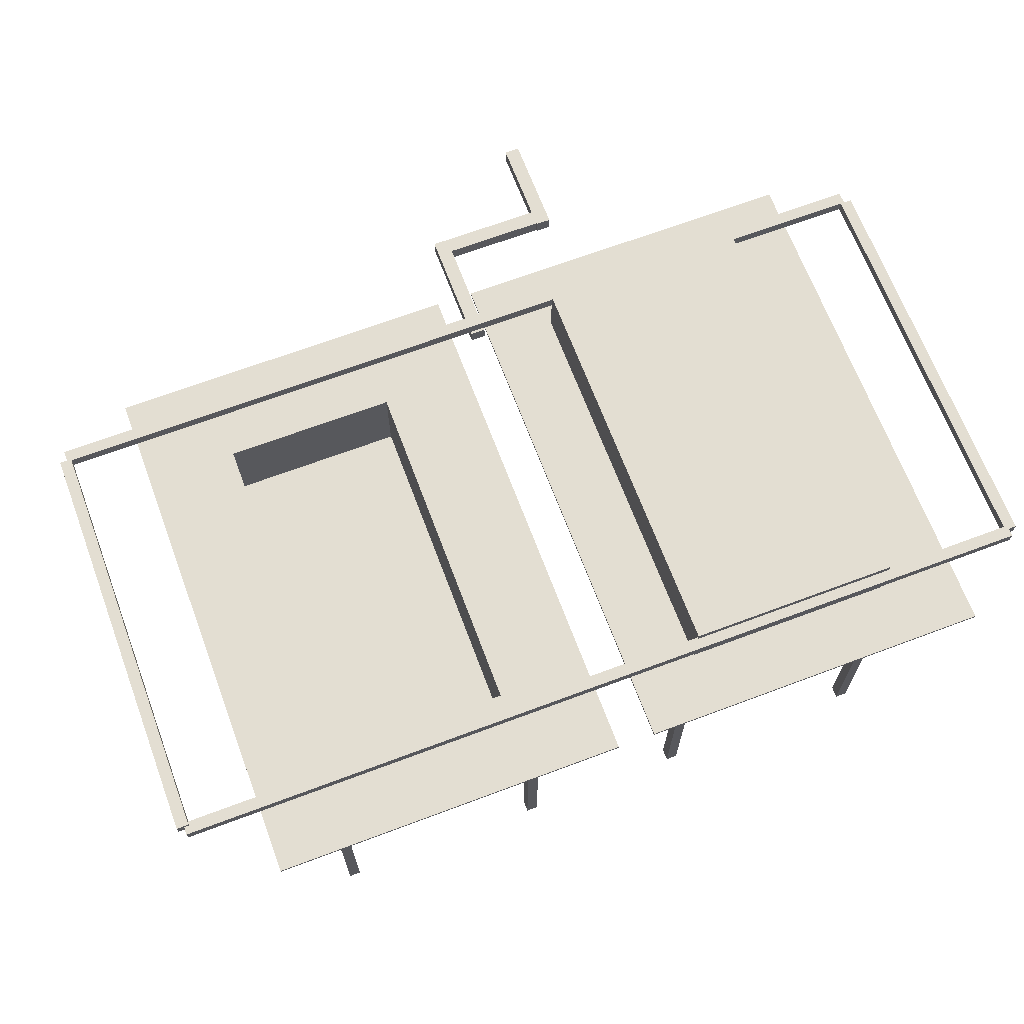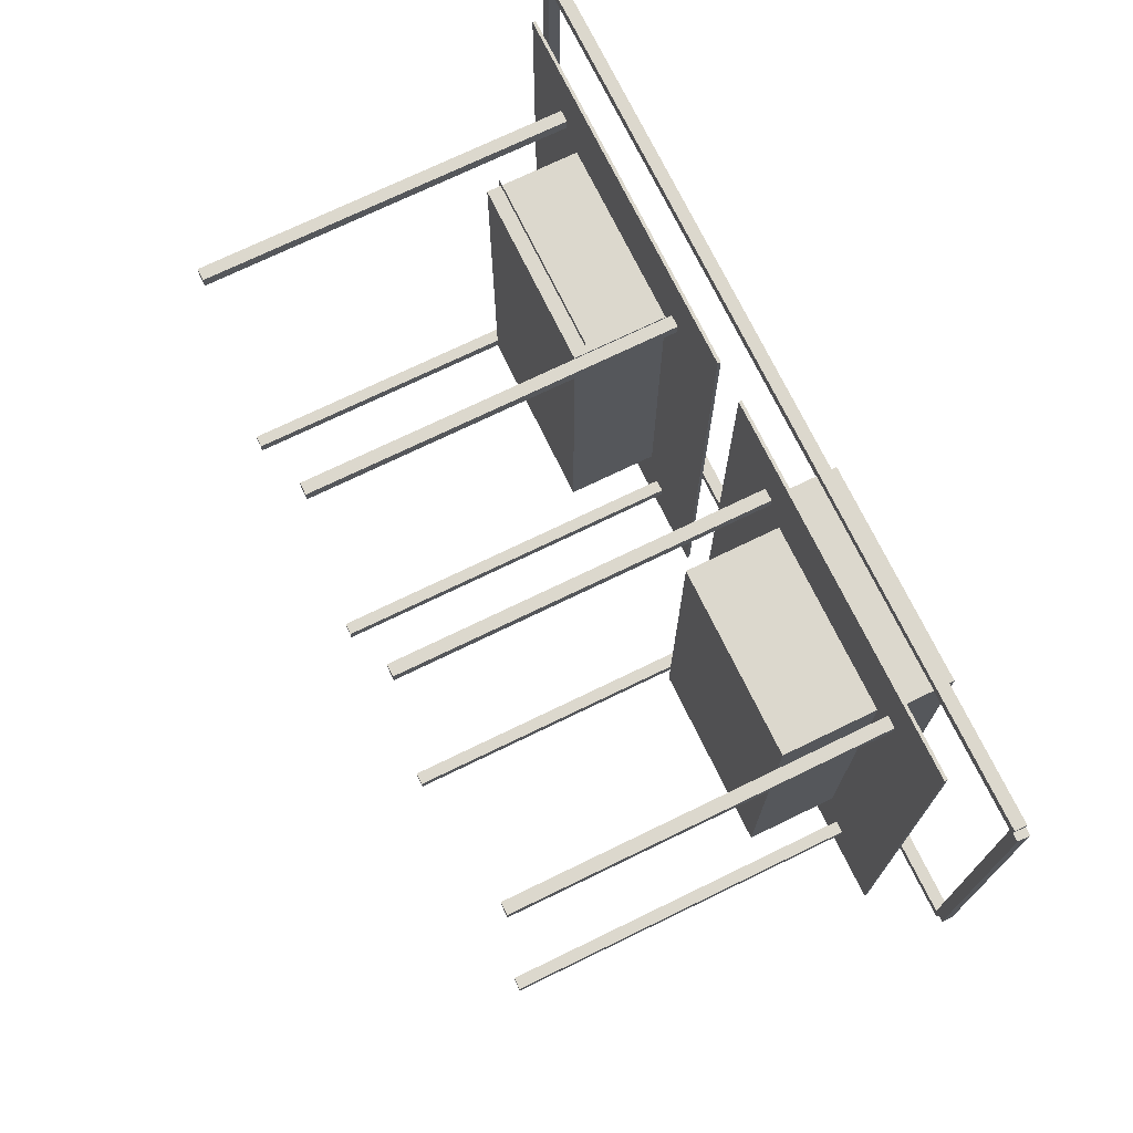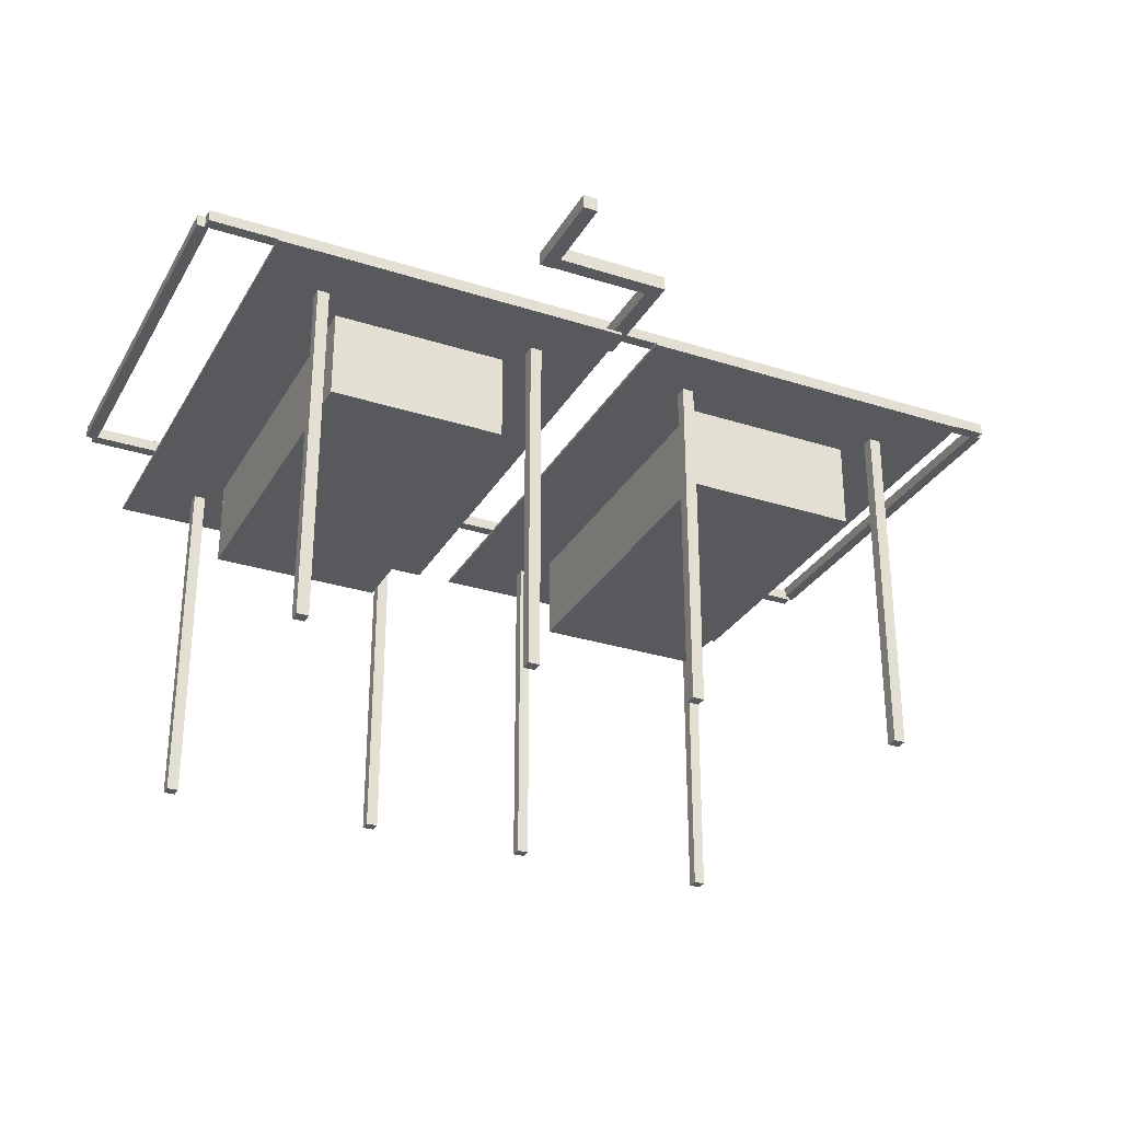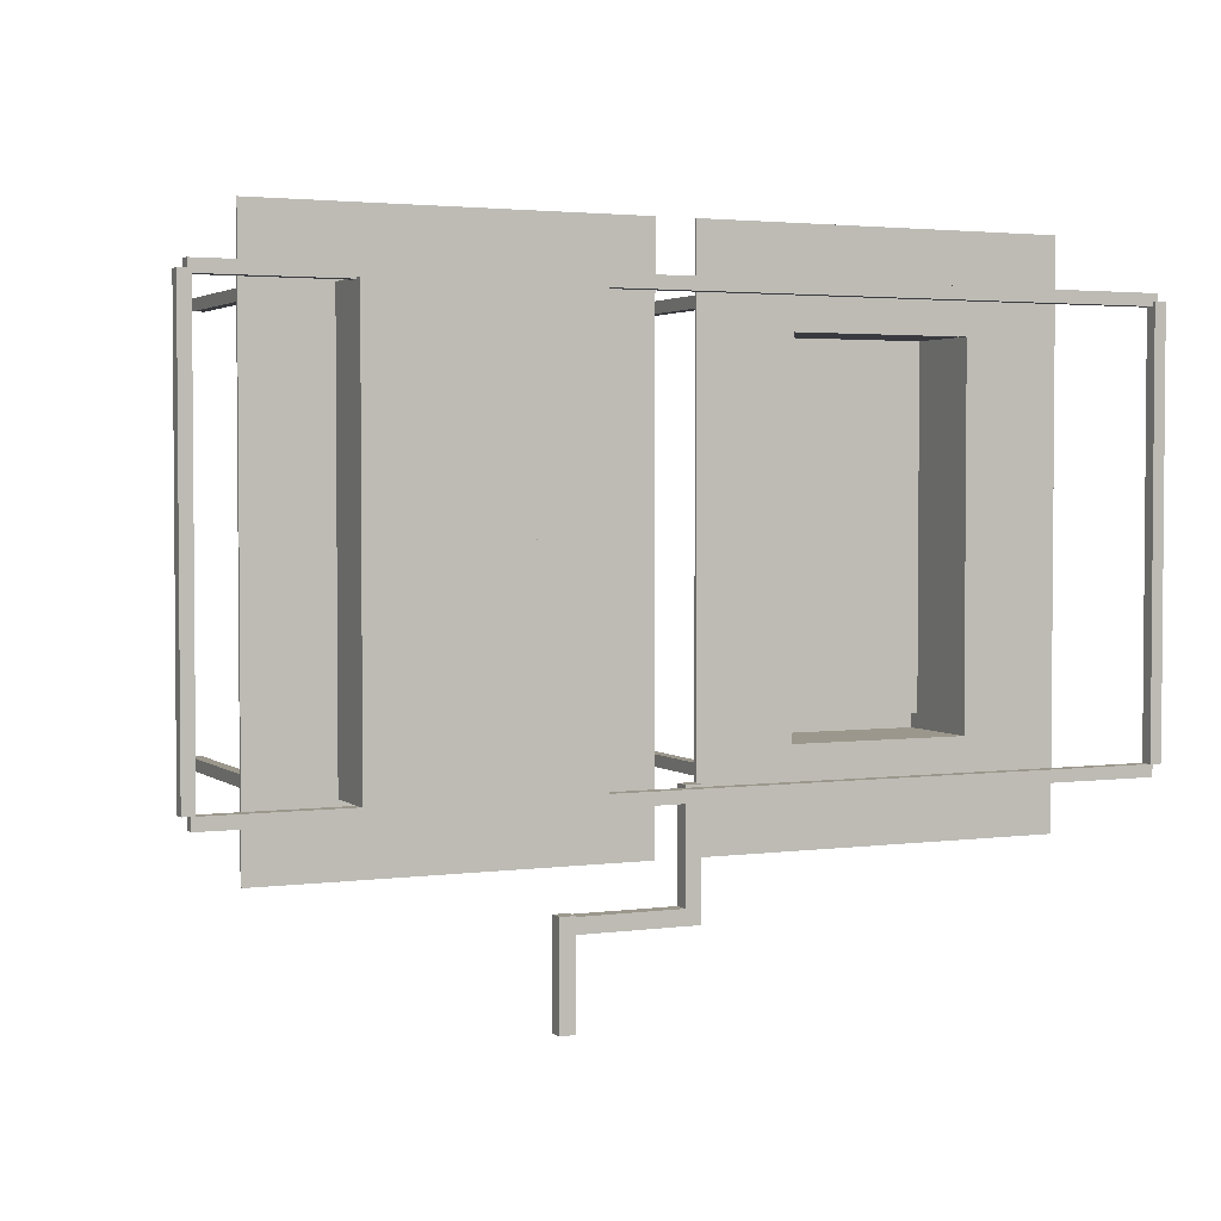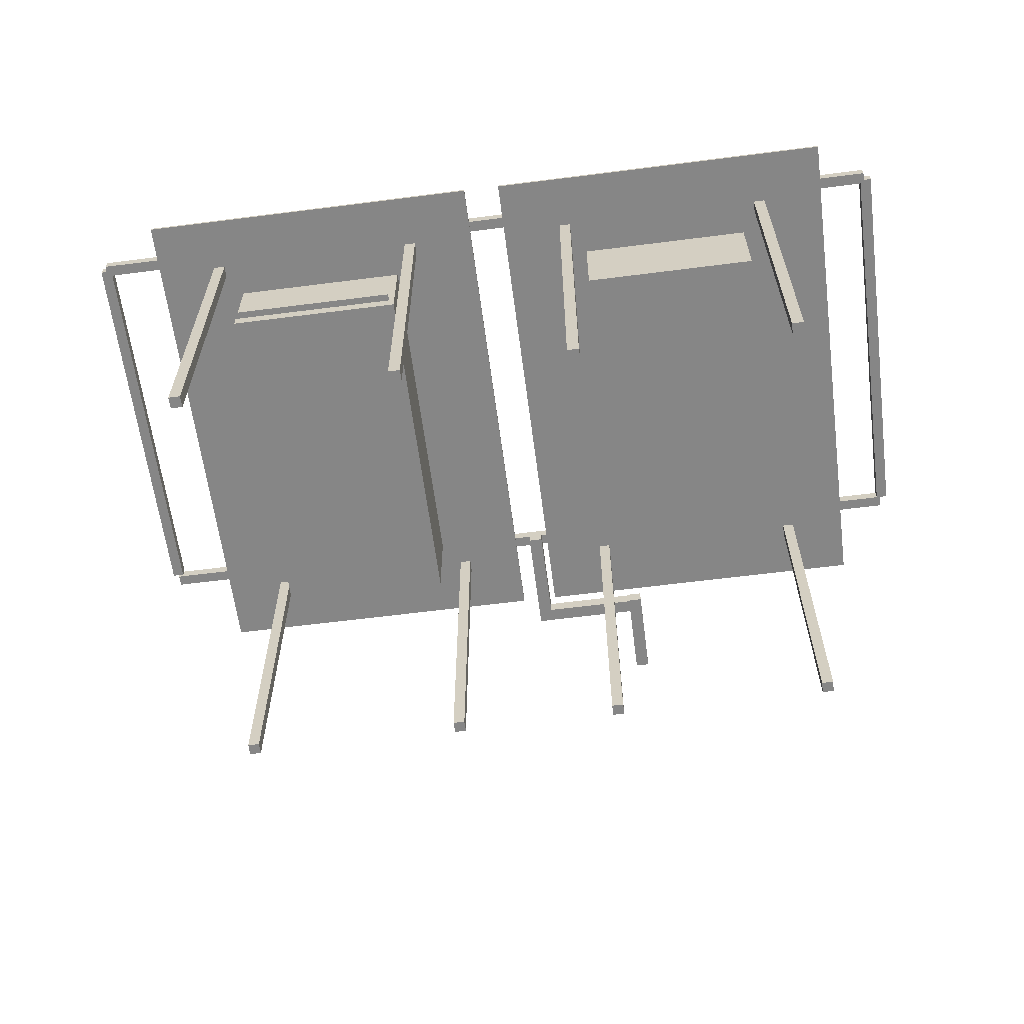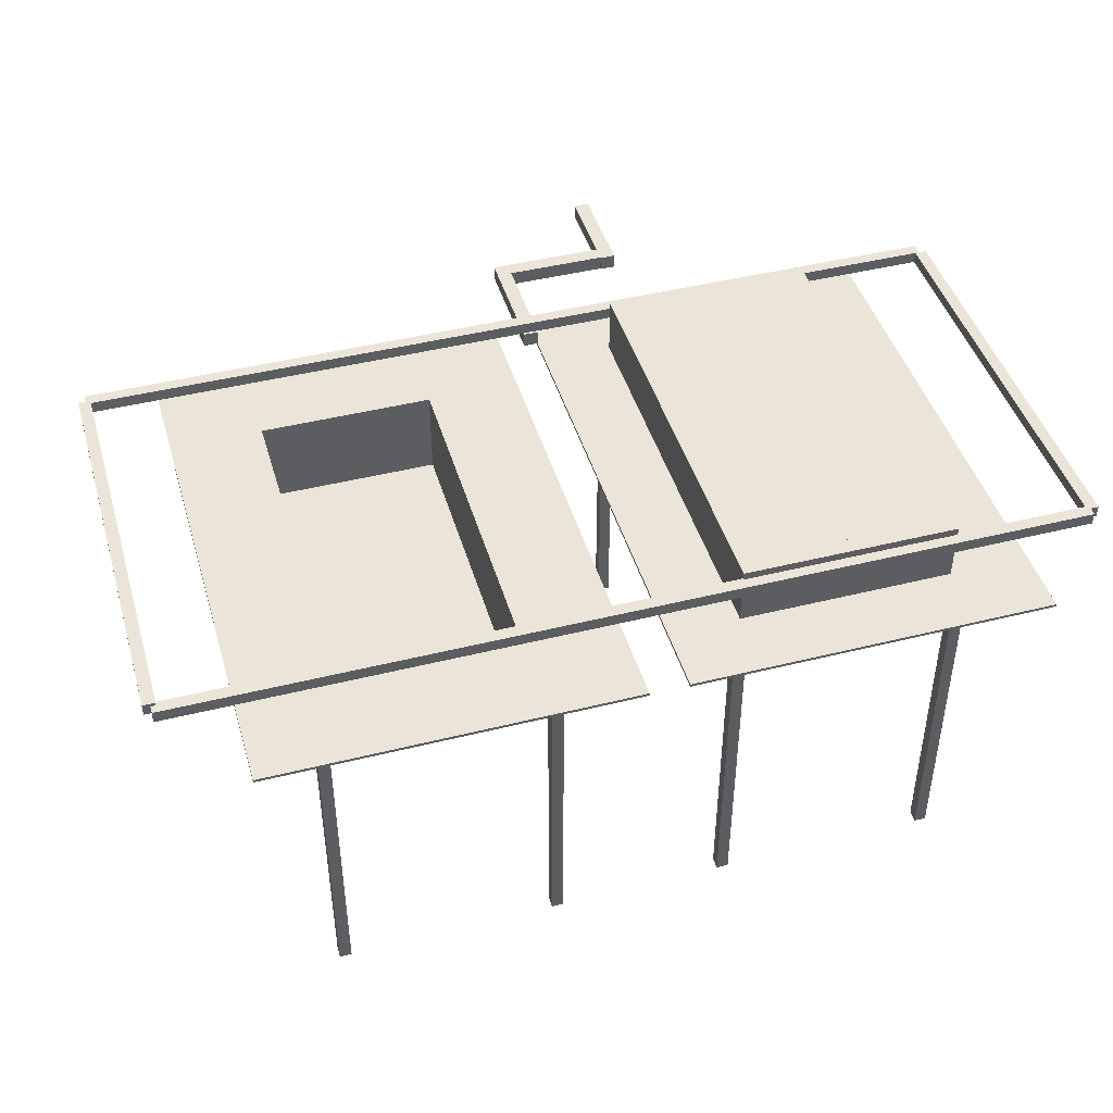
<metadata>
{"format":"obj","ext":"obj","renderer":"f3d","projection":"perspective","resolution":1024,"background":"white","views":[{"elev":67.7,"azim":159.4,"up":"+Z"},{"elev":72.6,"azim":-115.9,"up":"+Y"},{"elev":-29.7,"azim":-25.1,"up":"+Z"},{"elev":2.8,"azim":-24.7,"up":"+Y"},{"elev":-62.0,"azim":-172.6,"up":"+Z"},{"elev":44.7,"azim":163.8,"up":"+Z"}]}
</metadata>
<code>
o Bin_Bin_Collision
v 0.4577 0.7548 0.1524
v 0.4577 0.1452 0.1524
v 0.4577 0.7548 0
v 0.4577 0.1452 0
v 0.1529 0.7548 0
v 0.1529 0.7548 0.1524
v 0.000484 -0.0072 0.1524
v 0.6101 -0.0072 0.1524
v 0.000484 -0.0072 0.1574
v 0.6101 -0.0072 0.1574
v 0.1529 0.1452 0
v 0.1579 0.1502 0.1524
v 0.1579 0.7498 0.1524
v 0.1579 0.1502 0.1574
v 0.1579 0.7498 0.1574
v 0.1529 0.1452 0.1524
v 0.4527 0.1502 0.1574
v 0.4527 0.7498 0.1574
v 0.4527 0.1502 0.1524
v 0.4527 0.7498 0.1524
v 0.6101 0.9072 0.1574
v 0.6101 0.9072 0.1524
v 0.000484 0.9072 0.1574
v 0.000484 0.9072 0.1524
v 0.4527 0.1502 0.005
v 0.4527 0.7498 0.005
v 0.1579 0.7498 0.005
v 0.1579 0.1502 0.005
f 1 2 3
f 2 4 3
f 3 5 1
f 5 6 1
f 7 8 9
f 8 10 9
f 11 5 4
f 5 3 4
f 12 13 14
f 13 15 14
f 16 6 11
f 6 5 11
f 17 18 19
f 18 20 19
f 14 17 12
f 17 19 12
f 13 20 15
f 20 18 15
f 21 10 22
f 10 8 22
f 23 21 24
f 21 22 24
f 11 4 16
f 4 2 16
f 9 23 7
f 23 24 7
f 1 20 2
f 20 19 2
f 2 19 16
f 19 12 16
f 16 12 6
f 12 13 6
f 6 13 1
f 13 20 1
f 22 20 24
f 20 13 24
f 24 13 7
f 13 12 7
f 7 12 8
f 12 19 8
f 8 19 22
f 19 20 22
f 15 23 14
f 23 9 14
f 14 9 17
f 9 10 17
f 17 10 18
f 10 21 18
f 18 21 15
f 21 23 15
f 19 20 25
f 20 26 25
f 27 26 13
f 26 20 13
f 25 26 28
f 26 27 28
f 12 19 28
f 19 25 28
f 13 12 27
f 12 28 27
o Leg_Cube.001
v 0.483 0.796 -0.4522
v 0.483 0.796 0.1478
v 0.483 0.816 0.1478
v 0.483 0.816 -0.4522
v 0.503 0.816 0.1478
v 0.503 0.816 -0.4522
v 0.503 0.796 0.1478
v 0.503 0.796 -0.4522
f 29 30 31 32
f 32 31 33 34
f 34 33 35 36
f 36 35 30 29
f 32 34 36 29
f 33 31 30 35
o Leg.001_Cube.003
v 0.483 0.0854 -0.4522
v 0.483 0.0854 0.1478
v 0.483 0.1054 0.1478
v 0.483 0.1054 -0.4522
v 0.503 0.1054 0.1478
v 0.503 0.1054 -0.4522
v 0.503 0.0854 0.1478
v 0.503 0.0854 -0.4522
f 37 38 39 40
f 40 39 41 42
f 42 41 43 44
f 44 43 38 37
f 40 42 44 37
f 41 39 38 43
o Leg.003_Cube.005
v 0.1005 0.0854 -0.4522
v 0.1005 0.0854 0.1478
v 0.1005 0.1054 0.1478
v 0.1005 0.1054 -0.4522
v 0.1205 0.1054 0.1478
v 0.1205 0.1054 -0.4522
v 0.1205 0.0854 0.1478
v 0.1205 0.0854 -0.4522
f 45 46 47 48
f 48 47 49 50
f 50 49 51 52
f 52 51 46 45
f 48 50 52 45
f 49 47 46 51
o Leg.002_Cube.006
v 0.1091 0.796 -0.4522
v 0.1091 0.796 0.1478
v 0.1091 0.816 0.1478
v 0.1091 0.816 -0.4522
v 0.1291 0.816 0.1478
v 0.1291 0.816 -0.4522
v 0.1291 0.796 0.1478
v 0.1291 0.796 -0.4522
f 53 54 55 56
f 56 55 57 58
f 58 57 59 60
f 60 59 54 53
f 56 58 60 53
f 57 55 54 59
o Bin.001_Bin_Collision.002
v -0.2172 0.7548 0.1524
v -0.2172 0.1452 0.1524
v -0.2172 0.7548 0
v -0.2172 0.1452 0
v -0.522 0.7548 0
v -0.522 0.7548 0.1524
v -0.6744 -0.0072 0.1524
v -0.06484 -0.0072 0.1524
v -0.6744 -0.0072 0.1574
v -0.06484 -0.0072 0.1574
v -0.522 0.1452 0
v -0.517 0.1502 0.1524
v -0.517 0.7498 0.1524
v -0.517 0.1502 0.1574
v -0.517 0.7498 0.1574
v -0.522 0.1452 0.1524
v -0.2222 0.1502 0.1574
v -0.2222 0.7498 0.1574
v -0.2222 0.1502 0.1524
v -0.2222 0.7498 0.1524
v -0.06484 0.9072 0.1574
v -0.06484 0.9072 0.1524
v -0.6744 0.9072 0.1574
v -0.6744 0.9072 0.1524
v -0.2222 0.1502 0.005
v -0.2222 0.7498 0.005
v -0.517 0.7498 0.005
v -0.517 0.1502 0.005
f 61 62 63
f 62 64 63
f 63 65 61
f 65 66 61
f 67 68 69
f 68 70 69
f 71 65 64
f 65 63 64
f 72 73 74
f 73 75 74
f 76 66 71
f 66 65 71
f 77 78 79
f 78 80 79
f 74 77 72
f 77 79 72
f 73 80 75
f 80 78 75
f 81 70 82
f 70 68 82
f 83 81 84
f 81 82 84
f 71 64 76
f 64 62 76
f 69 83 67
f 83 84 67
f 61 80 62
f 80 79 62
f 62 79 76
f 79 72 76
f 76 72 66
f 72 73 66
f 66 73 61
f 73 80 61
f 82 80 84
f 80 73 84
f 84 73 67
f 73 72 67
f 67 72 68
f 72 79 68
f 68 79 82
f 79 80 82
f 75 83 74
f 83 69 74
f 74 69 77
f 69 70 77
f 77 70 78
f 70 81 78
f 78 81 75
f 81 83 75
f 79 80 85
f 80 86 85
f 87 86 73
f 86 80 73
f 85 86 88
f 86 87 88
f 72 79 88
f 79 85 88
f 73 72 87
f 72 88 87
o Leg.007_Cube.010
v -0.1919 0.796 -0.4522
v -0.1919 0.796 0.1478
v -0.1919 0.816 0.1478
v -0.1919 0.816 -0.4522
v -0.1719 0.816 0.1478
v -0.1719 0.816 -0.4522
v -0.1719 0.796 0.1478
v -0.1719 0.796 -0.4522
f 89 90 91 92
f 92 91 93 94
f 94 93 95 96
f 96 95 90 89
f 92 94 96 89
f 93 91 90 95
o Leg.006_Cube.009
v -0.1919 0.0854 -0.4522
v -0.1919 0.0854 0.1478
v -0.1919 0.1054 0.1478
v -0.1919 0.1054 -0.4522
v -0.1719 0.1054 0.1478
v -0.1719 0.1054 -0.4522
v -0.1719 0.0854 0.1478
v -0.1719 0.0854 -0.4522
f 97 98 99 100
f 100 99 101 102
f 102 101 103 104
f 104 103 98 97
f 100 102 104 97
f 101 99 98 103
o Leg.005_Cube.008
v -0.5658 0.796 -0.4522
v -0.5658 0.796 0.1478
v -0.5658 0.816 0.1478
v -0.5658 0.816 -0.4522
v -0.5458 0.816 0.1478
v -0.5458 0.816 -0.4522
v -0.5458 0.796 0.1478
v -0.5458 0.796 -0.4522
f 105 106 107 108
f 108 107 109 110
f 110 109 111 112
f 112 111 106 105
f 108 110 112 105
f 109 107 106 111
o Leg.004_Cube.007
v -0.5745 0.0854 -0.4522
v -0.5745 0.0854 0.1478
v -0.5745 0.1054 0.1478
v -0.5745 0.1054 -0.4522
v -0.5545 0.1054 0.1478
v -0.5545 0.1054 -0.4522
v -0.5545 0.0854 0.1478
v -0.5545 0.0854 -0.4522
f 113 114 115 116
f 116 115 117 118
f 118 117 119 120
f 120 119 114 113
f 116 118 120 113
f 117 115 114 119
o Cover_Cube.011
v -0.5397 0.8 0.16
v -0.5397 0.45 0.16
v -0.5397 0.45 0.26
v -0.5397 0.8 0.26
v -0.3597 0.45 0.26
v -0.3597 0.8 0.26
v -0.3597 0.45 0.16
v -0.3597 0.8 0.16
f 121 122 123 124
f 124 123 125 126
f 126 125 127 128
f 128 127 122 121
f 124 126 128 121
f 125 123 122 127
o Cover.001_Cube.012
v -0.5397 0.455 0.16
v -0.5397 0.105 0.16
v -0.5397 0.105 0.26
v -0.5397 0.455 0.26
v -0.3597 0.105 0.26
v -0.3597 0.455 0.26
v -0.3597 0.105 0.16
v -0.3597 0.455 0.16
f 129 130 131 132
f 132 131 133 134
f 134 133 135 136
f 136 135 130 129
f 132 134 136 129
f 133 131 130 135
o Cover.003_Cube.014
v -0.363 0.8 0.16
v -0.363 0.45 0.16
v -0.363 0.45 0.26
v -0.363 0.8 0.26
v -0.183 0.45 0.26
v -0.183 0.8 0.26
v -0.183 0.45 0.16
v -0.183 0.8 0.16
f 137 138 139 140
f 140 139 141 142
f 142 141 143 144
f 144 143 138 137
f 140 142 144 137
f 141 139 138 143
o Cover.002_Cube.013
v -0.363 0.455 0.16
v -0.363 0.105 0.16
v -0.363 0.105 0.26
v -0.363 0.455 0.26
v -0.183 0.105 0.26
v -0.183 0.455 0.26
v -0.183 0.105 0.16
v -0.183 0.455 0.16
f 145 146 147 148
f 148 147 149 150
f 150 149 151 152
f 152 151 146 145
f 148 150 152 145
f 149 147 146 151
o Pole_Cube.015
v -0.7805 0.8038 0.2271
v -0.7805 0.1038 0.2271
v -0.7805 0.1038 0.2471
v -0.7805 0.8038 0.2471
v -0.7605 0.1038 0.2471
v -0.7605 0.8038 0.2471
v -0.7605 0.1038 0.2271
v -0.7605 0.8038 0.2271
f 153 154 155 156
f 156 155 157 158
f 158 157 159 160
f 160 159 154 153
f 156 158 160 153
f 157 155 154 159
o Pole.002_Cube.017
v -0.7669 0.7974 0.2271
v 0.7331 0.7974 0.2271
v 0.7331 0.7974 0.2471
v -0.7669 0.7974 0.2471
v 0.7331 0.8174 0.2471
v -0.7669 0.8174 0.2471
v 0.7331 0.8174 0.2271
v -0.7669 0.8174 0.2271
f 161 162 163 164
f 164 163 165 166
f 166 165 167 168
f 168 167 162 161
f 164 166 168 161
f 165 163 162 167
o Pole.004_Cube.019
v -0.7669 0.08372 0.2271
v 0.7331 0.08372 0.2271
v 0.7331 0.08372 0.2471
v -0.7669 0.08372 0.2471
v 0.7331 0.1037 0.2471
v -0.7669 0.1037 0.2471
v 0.7331 0.1037 0.2271
v -0.7669 0.1037 0.2271
f 169 170 171 172
f 172 171 173 174
f 174 173 175 176
f 176 175 170 169
f 172 174 176 169
f 173 171 170 175
o Lever.001_Cube.021
v -0.05057 0.1079 0.2026
v -0.05057 -0.09213 0.2026
v -0.05057 -0.09213 0.2276
v -0.05057 0.1079 0.2276
v -0.02557 -0.09213 0.2276
v -0.02557 0.1079 0.2276
v -0.02557 -0.09213 0.2026
v -0.02557 0.1079 0.2026
f 177 178 179 180
f 180 179 181 182
f 182 181 183 184
f 184 183 178 177
f 180 182 184 177
f 181 179 178 183
o Lever.002_Cube.022
v -0.2199 -0.09197 0.2026
v -0.04991 -0.09197 0.2026
v -0.04991 -0.09197 0.2276
v -0.2199 -0.09197 0.2276
v -0.04991 -0.06697 0.2276
v -0.2199 -0.06697 0.2276
v -0.04991 -0.06697 0.2026
v -0.2199 -0.06697 0.2026
f 185 186 187 188
f 188 187 189 190
f 190 189 191 192
f 192 191 186 185
f 188 190 192 185
f 189 187 186 191
o Lever.003_Cube.023
v -0.2438 -0.1112 0.2026
v -0.2438 -0.2312 0.2026
v -0.2438 -0.2312 0.2276
v -0.2438 -0.1112 0.2276
v -0.2188 -0.2312 0.2276
v -0.2188 -0.1112 0.2276
v -0.2188 -0.2312 0.2026
v -0.2188 -0.1112 0.2026
f 193 194 195 196
f 196 195 197 198
f 198 197 199 200
f 200 199 194 193
f 196 198 200 193
f 197 195 194 199
o Lever.004_Cube.024
v -0.2438 -0.06527 0.2026
v -0.2438 -0.1153 0.2026
v -0.2438 -0.1153 0.2276
v -0.2438 -0.06527 0.2276
v -0.2188 -0.1153 0.2276
v -0.2188 -0.06527 0.2276
v -0.2188 -0.1153 0.2026
v -0.2188 -0.06527 0.2026
f 201 202 203 204
f 204 203 205 206
f 206 205 207 208
f 208 207 202 201
f 204 206 208 201
f 205 203 202 207
o bat.001
v 0.4627 0.1745 0.02297
v 0.4627 0.7671 0.02297
v 0.1627 0.7671 0.02297
v 0.1627 0.1745 0.02297
f 209 210 211 212
o Pole.001_Cube.029
v 0.7249 0.1043 0.2527
v 0.7249 0.8043 0.2527
v 0.7249 0.8043 0.2327
v 0.7249 0.1043 0.2327
v 0.7449 0.8043 0.2327
v 0.7449 0.1043 0.2327
v 0.7449 0.8043 0.2527
v 0.7449 0.1043 0.2527
f 213 214 215 216
f 216 215 217 218
f 218 217 219 220
f 220 219 214 213
f 216 218 220 213
f 217 215 214 219

</code>
